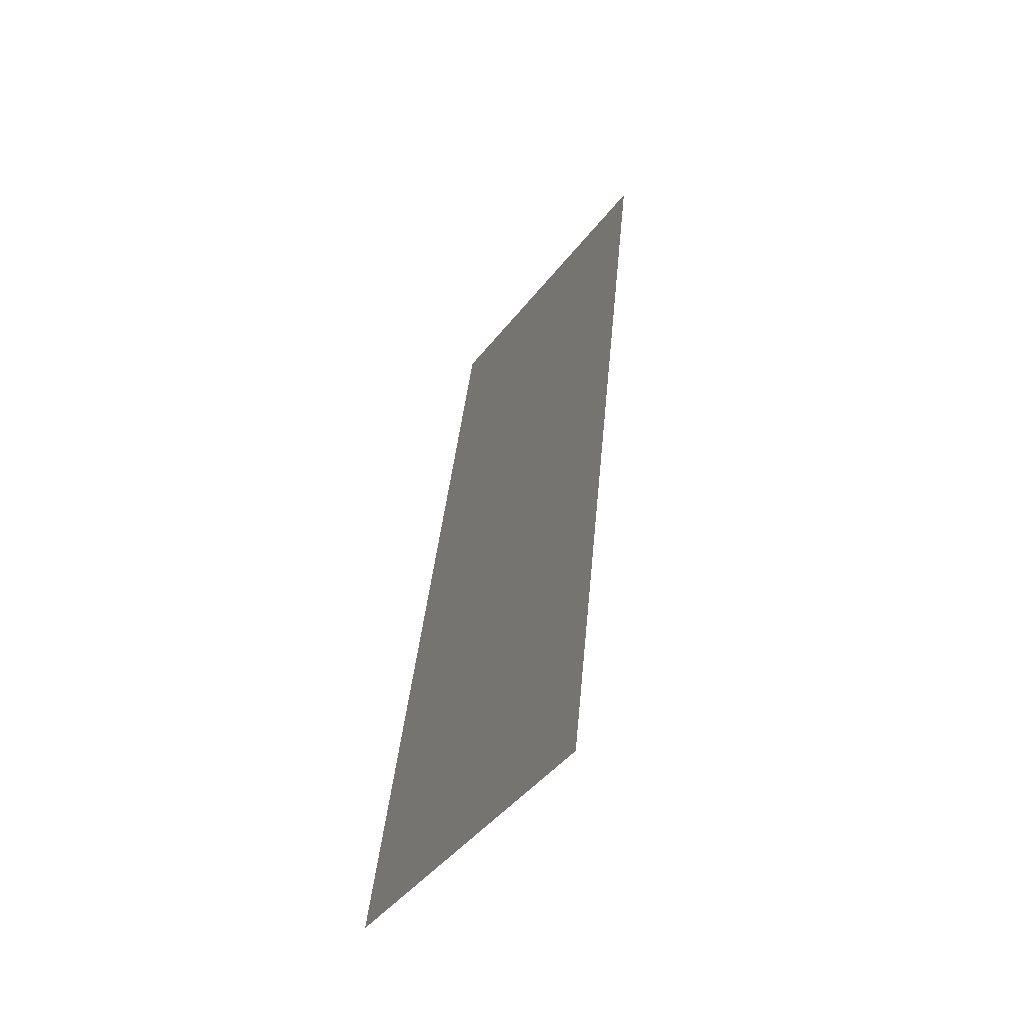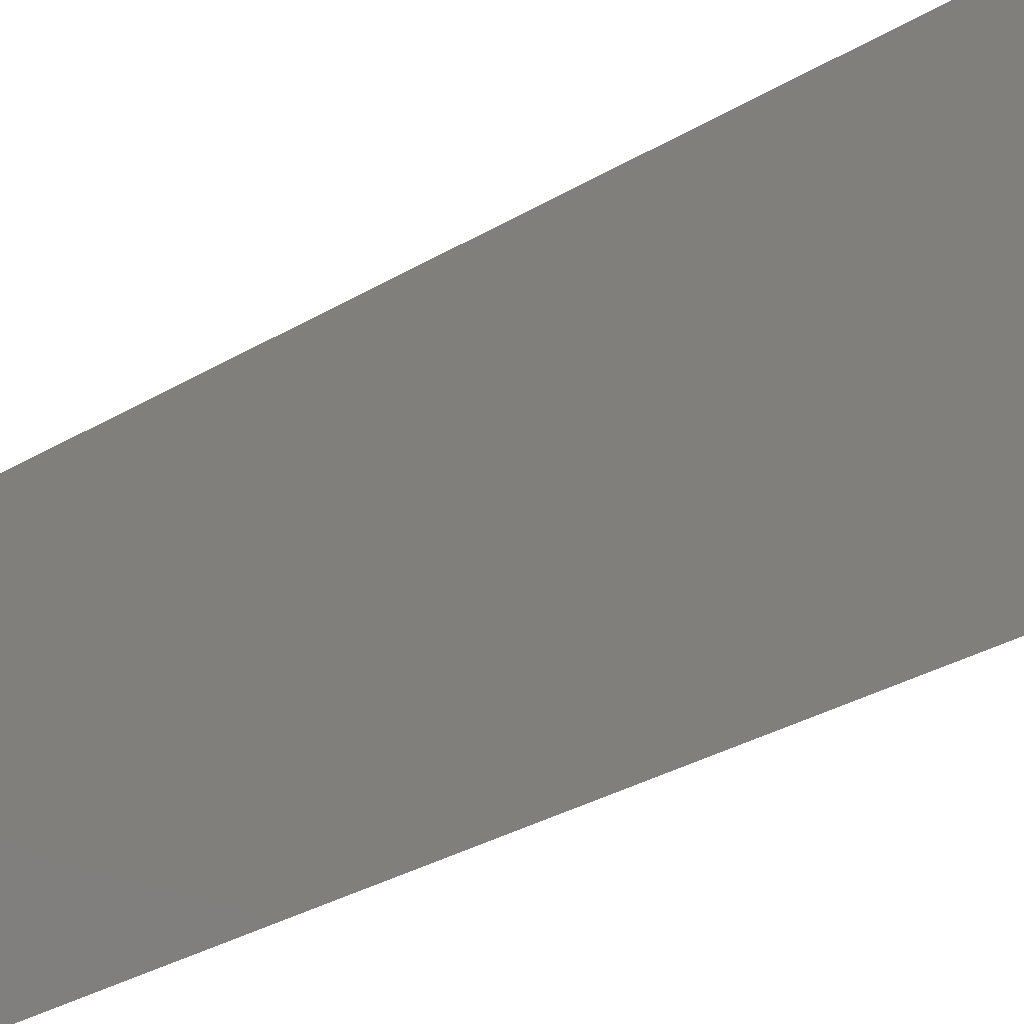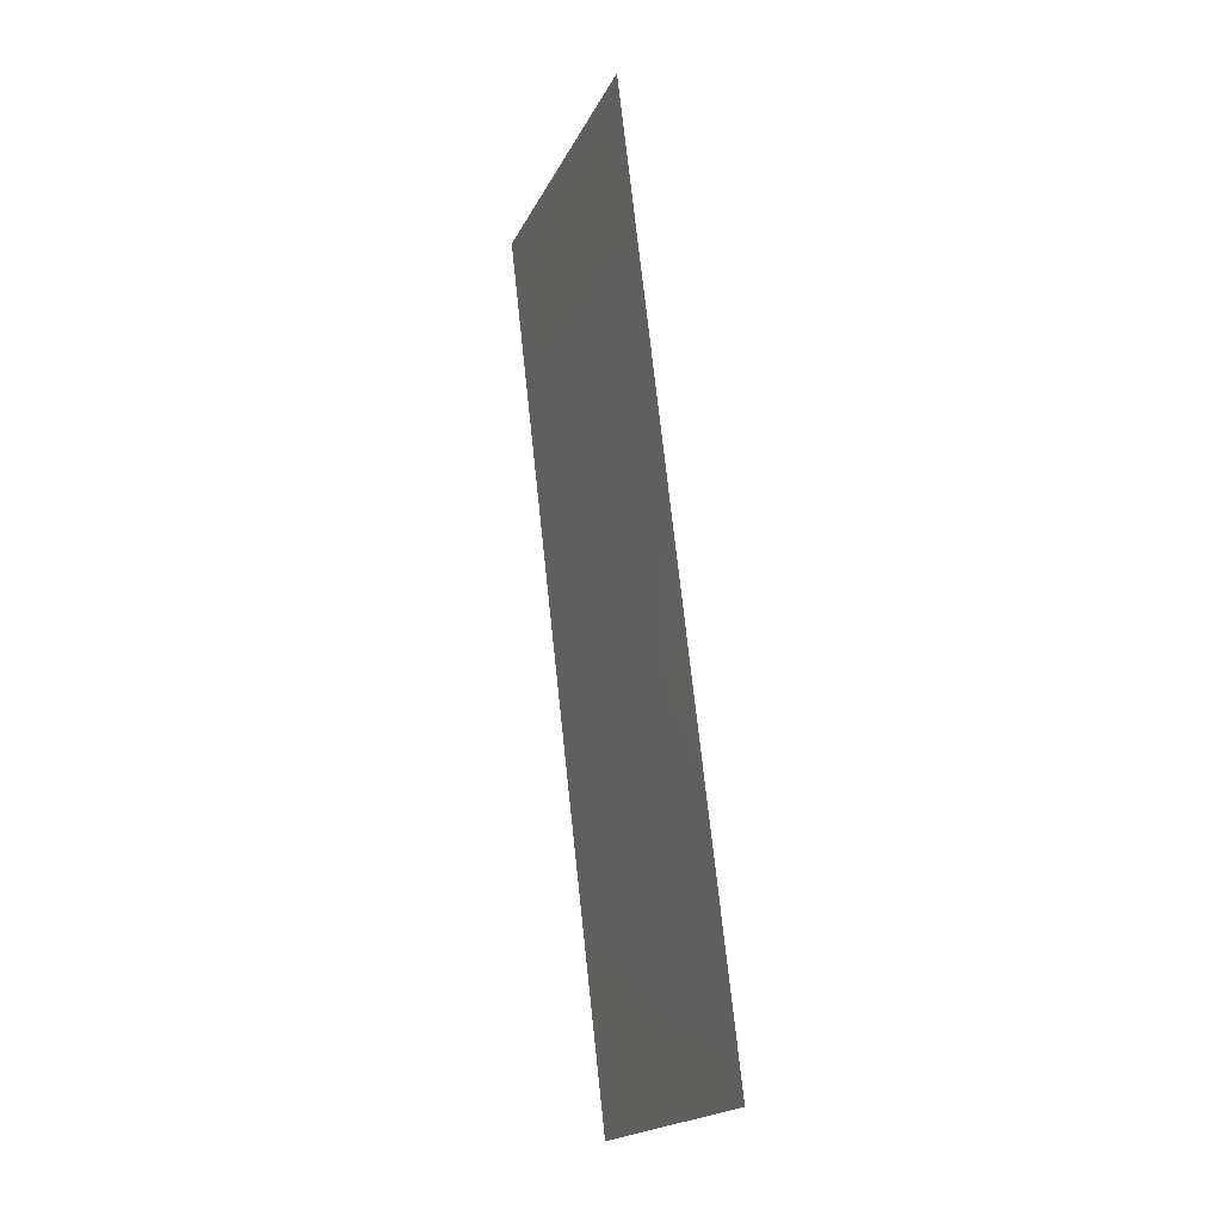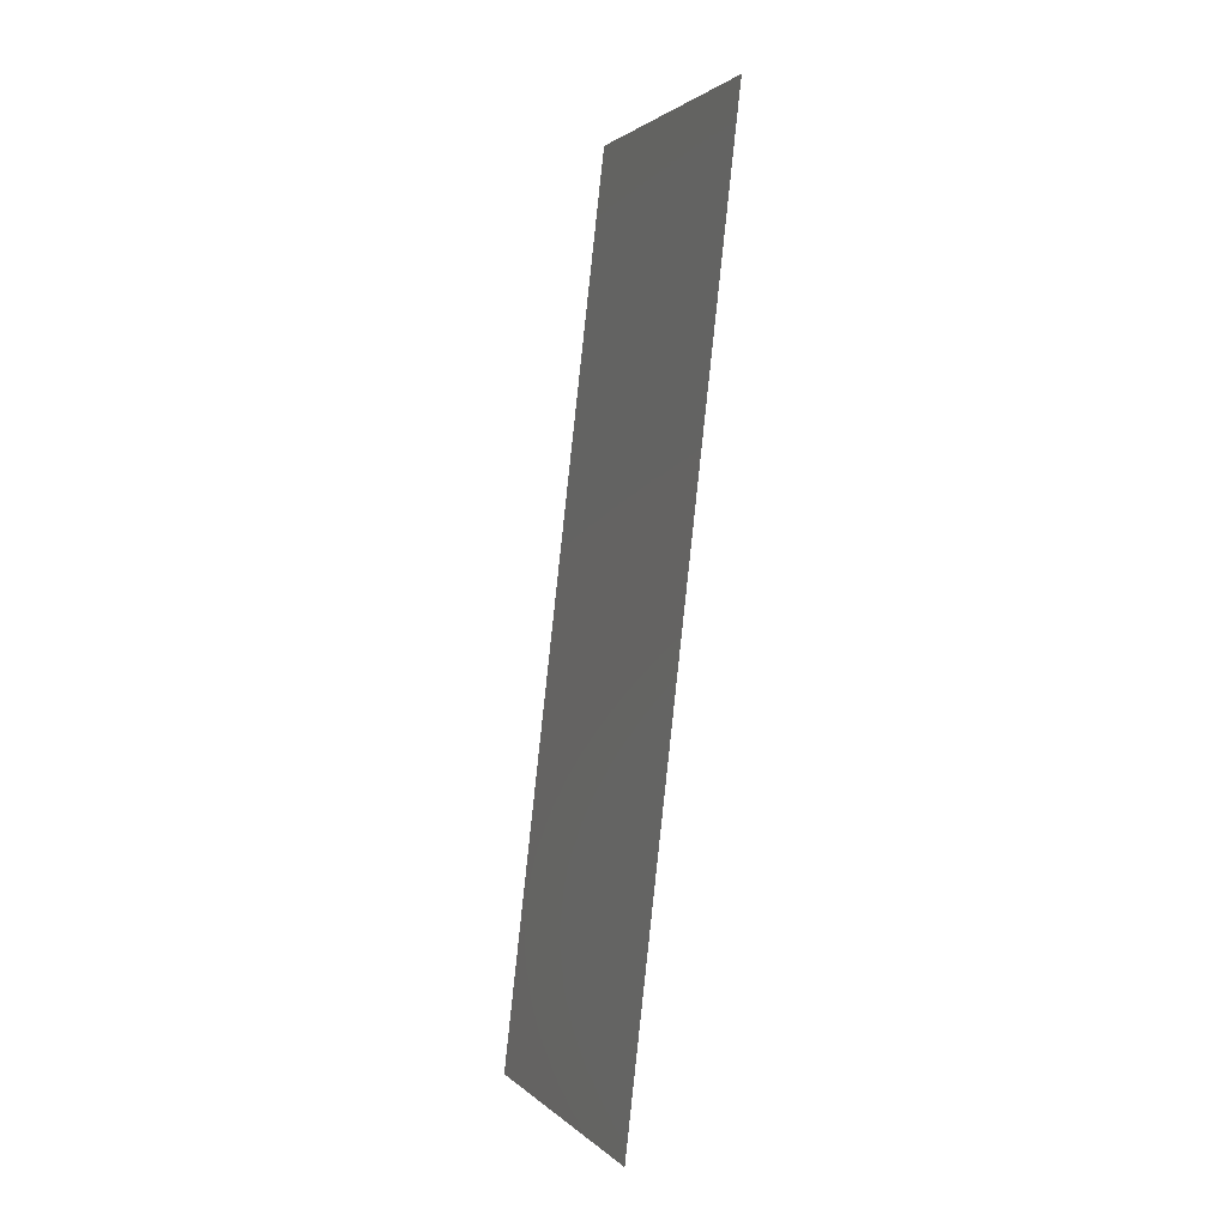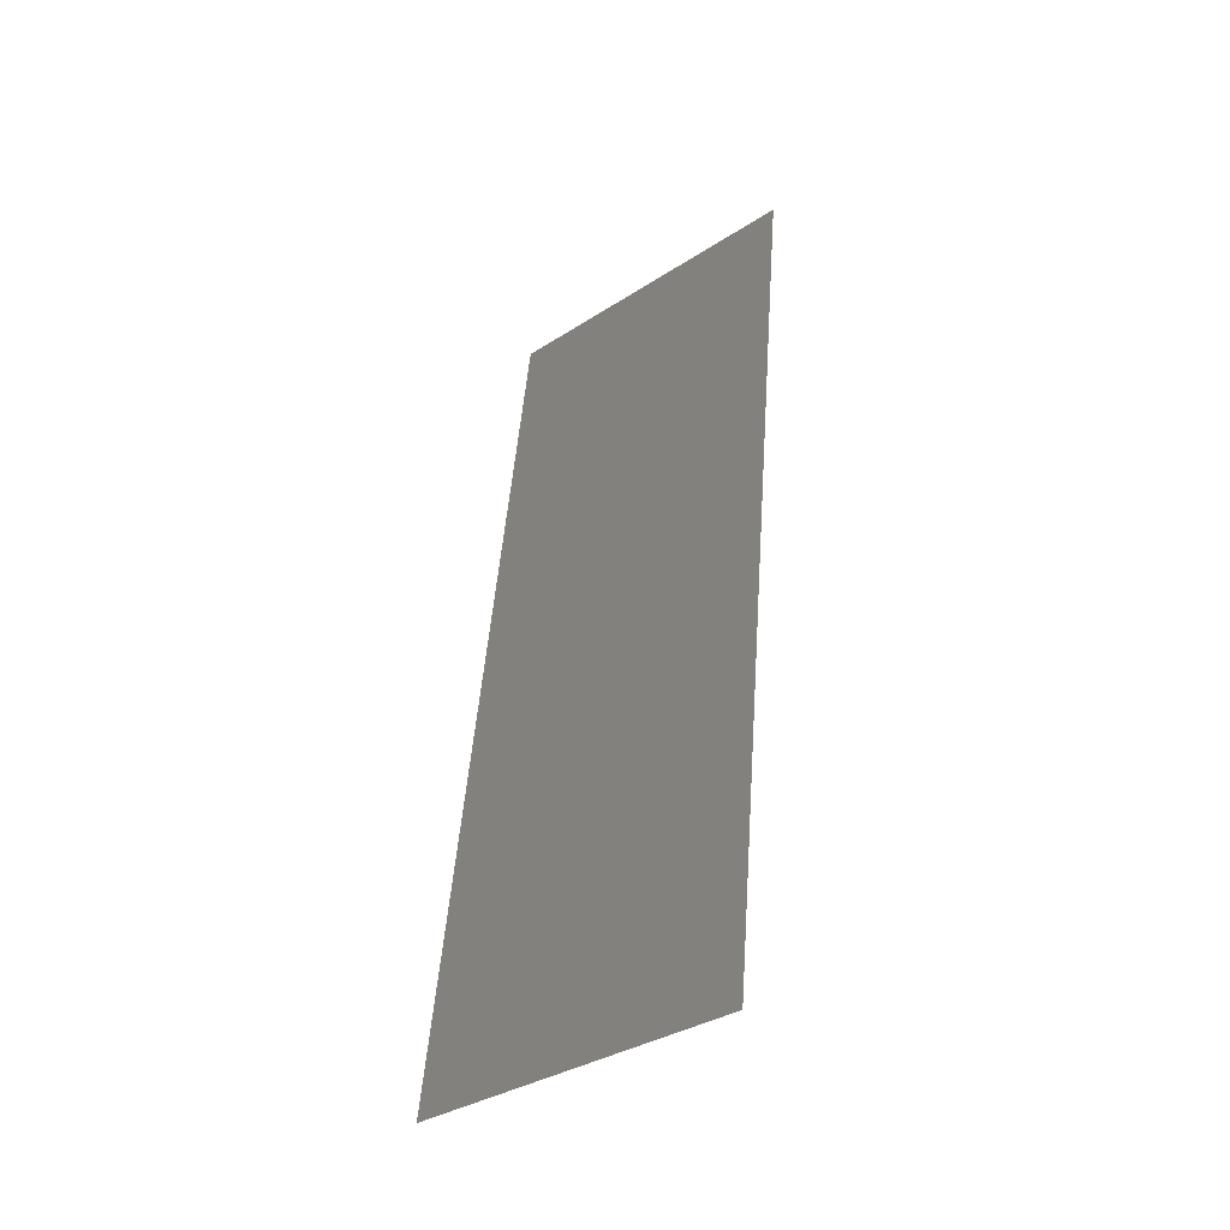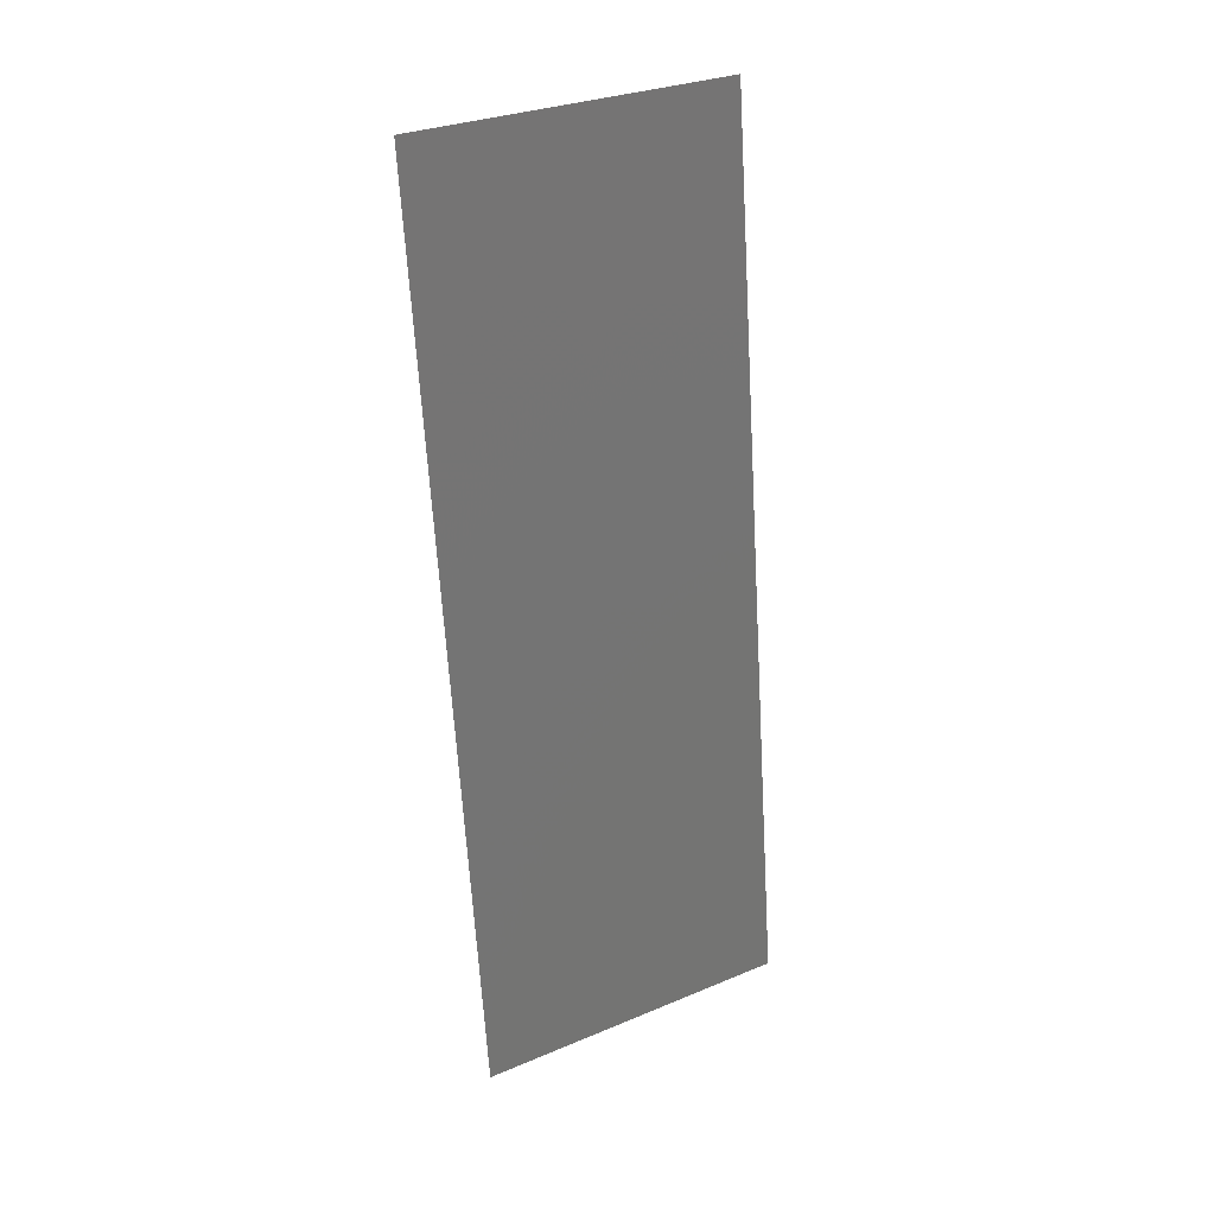
<metadata>
{"format":"stl","ext":"stl","renderer":"f3d","projection":"perspective","resolution":1024,"background":"white","views":[{"elev":-45.9,"azim":144.5,"up":"+Y"},{"elev":-30.6,"azim":137.6,"up":"+Z"},{"elev":-19.2,"azim":-19.4,"up":"+Y"},{"elev":1.7,"azim":159.3,"up":"+Y"},{"elev":-35.7,"azim":130.2,"up":"+Y"},{"elev":30.5,"azim":59.0,"up":"+Y"}]}
</metadata>
<code>
# stl→obj: 21 verts, 26 faces
v 0.004189 0.03319 0.02
v 0.003418 0.03991 0.009598
v 0.002919 0.04425 0.02
v 0.00546 0.02213 0
v 0.006231 0.01541 0.0105
v 0.00673 0.01106 0
v 0.004825 0.02766 0.01002
v 0.004189 0.03319 0
v 0.008 0 0
v 0.007157 0.007345 0.007613
v 0.008 0 0.01
v 0.001649 0.05532 0.02
v 0.002492 0.04797 0.0124
v 0.001649 0.05532 0.01
v 0.00546 0.02213 0.02
v 0.00673 0.01106 0.02
v 0.002919 0.04425 0
v 0.002331 0.04938 0.00551
v 0.007318 0.00594 0.0145
v 0.001649 0.05532 0
v 0.008 0 0.02
f 1 2 3
f 4 5 6
f 4 7 5
f 8 7 4
f 1 7 2
f 2 7 8
f 9 10 11
f 12 13 14
f 3 13 12
f 6 10 9
f 15 7 1
f 5 7 15
f 16 5 15
f 17 2 8
f 2 18 13
f 5 19 10
f 17 18 2
f 16 19 5
f 2 13 3
f 5 10 6
f 20 18 17
f 21 19 16
f 11 19 21
f 14 18 20
f 13 18 14
f 10 19 11

</code>
